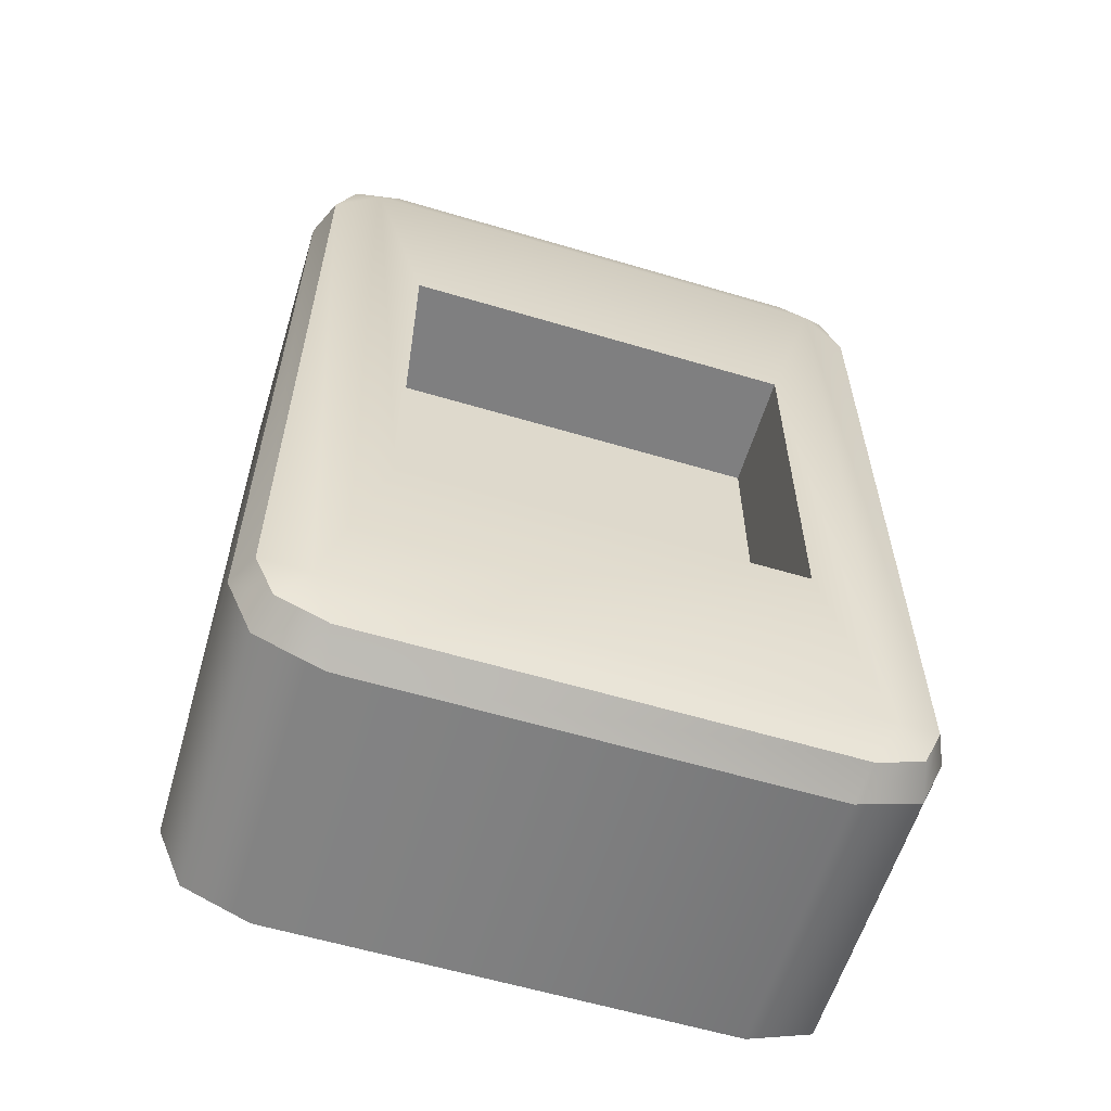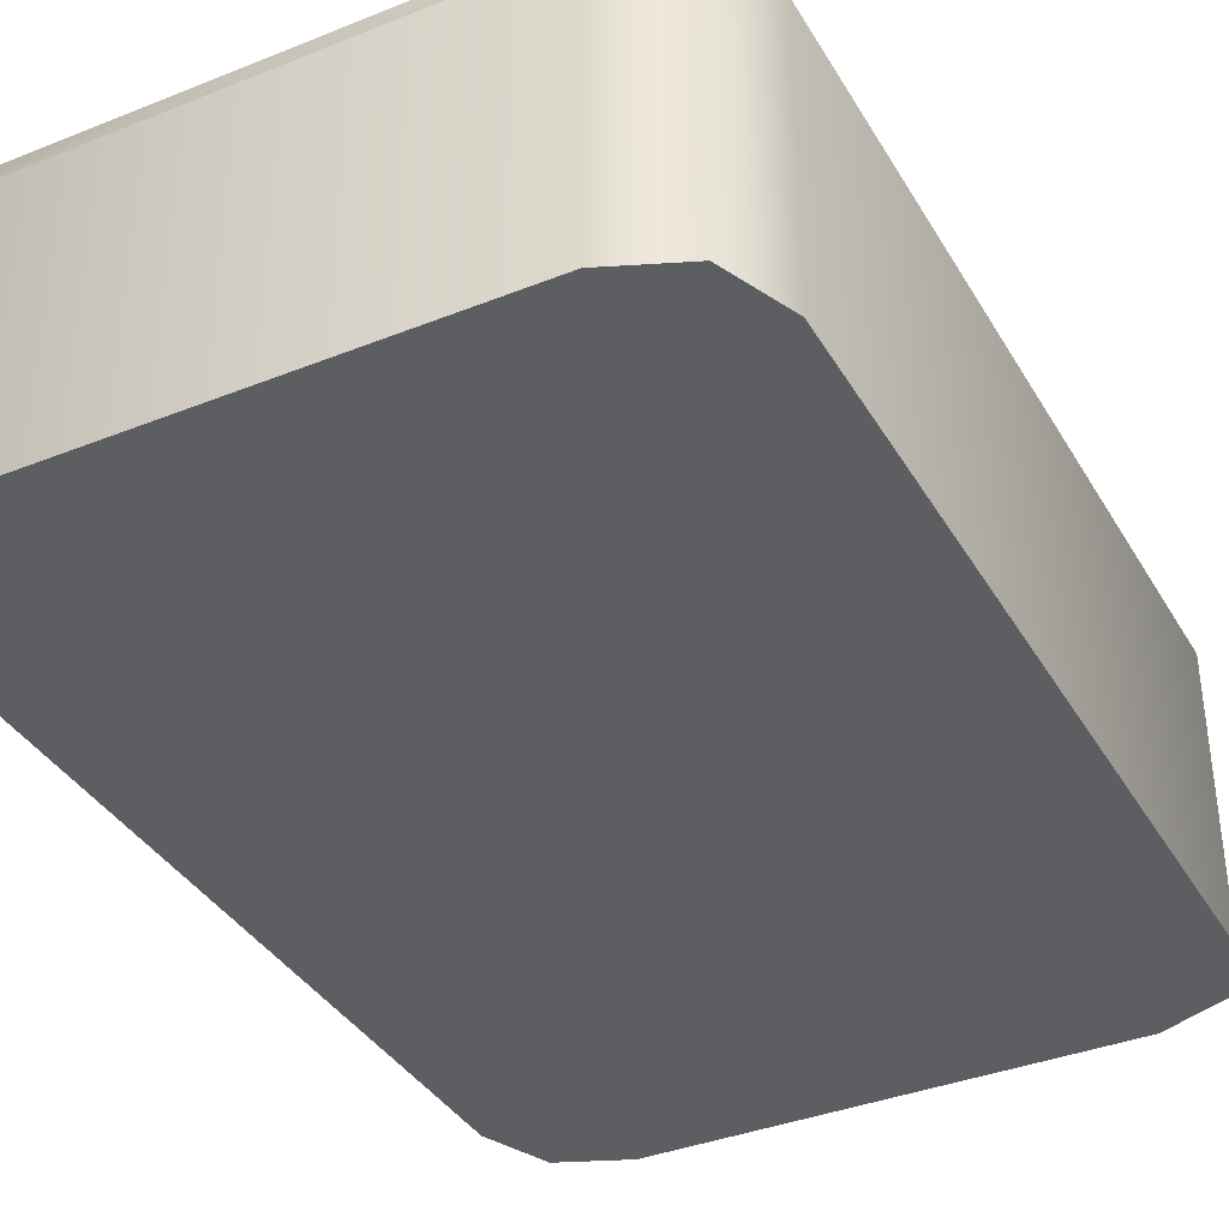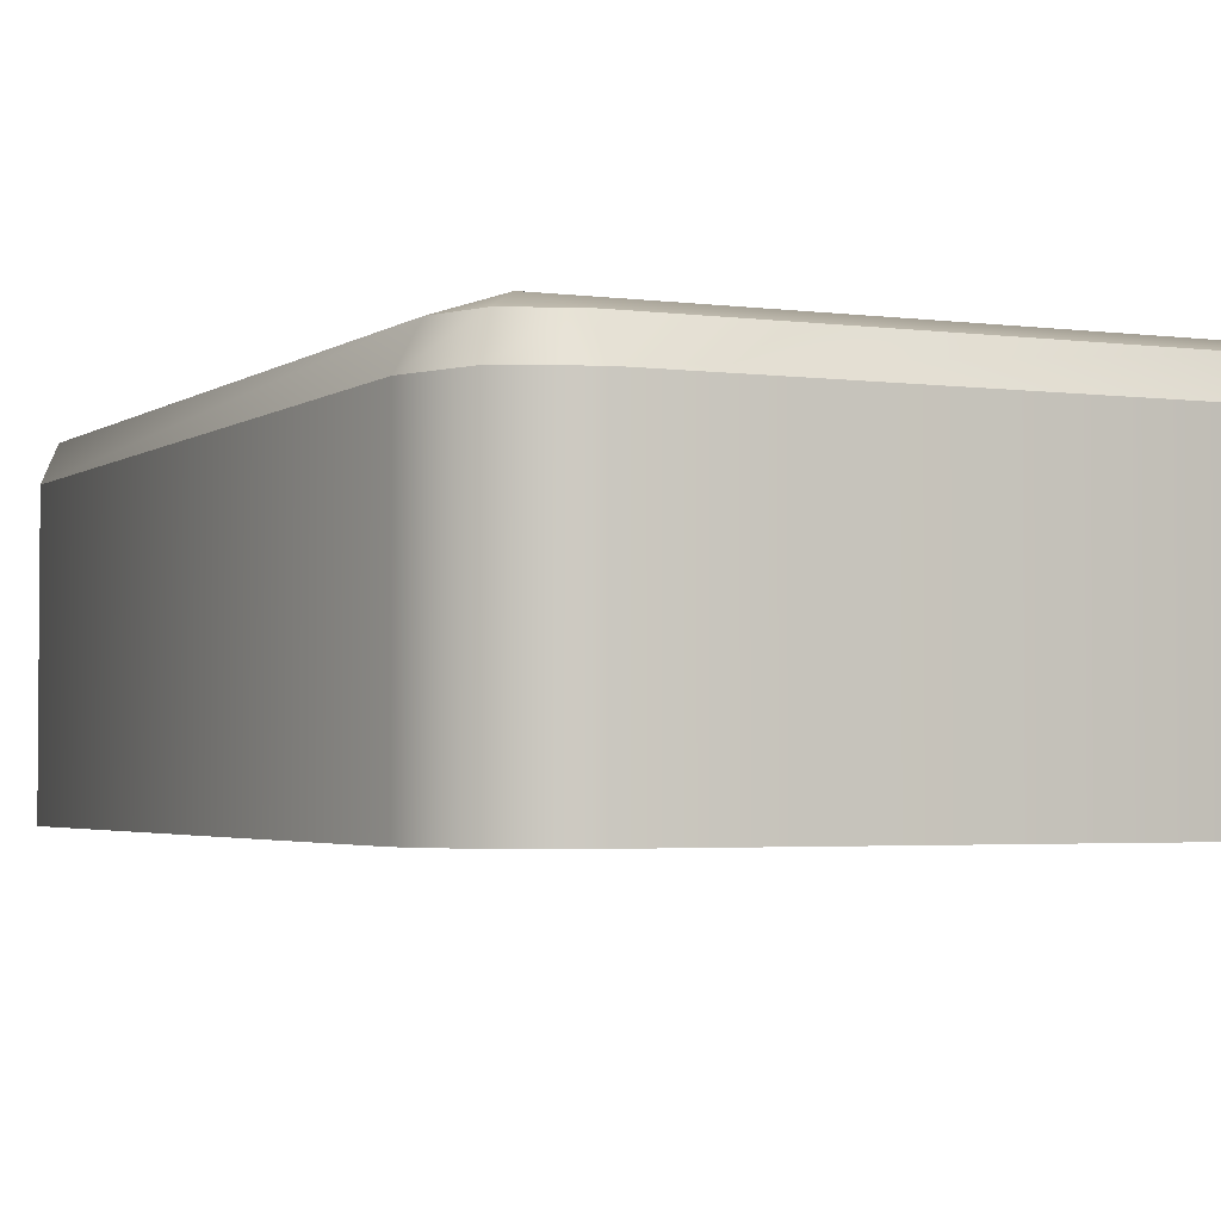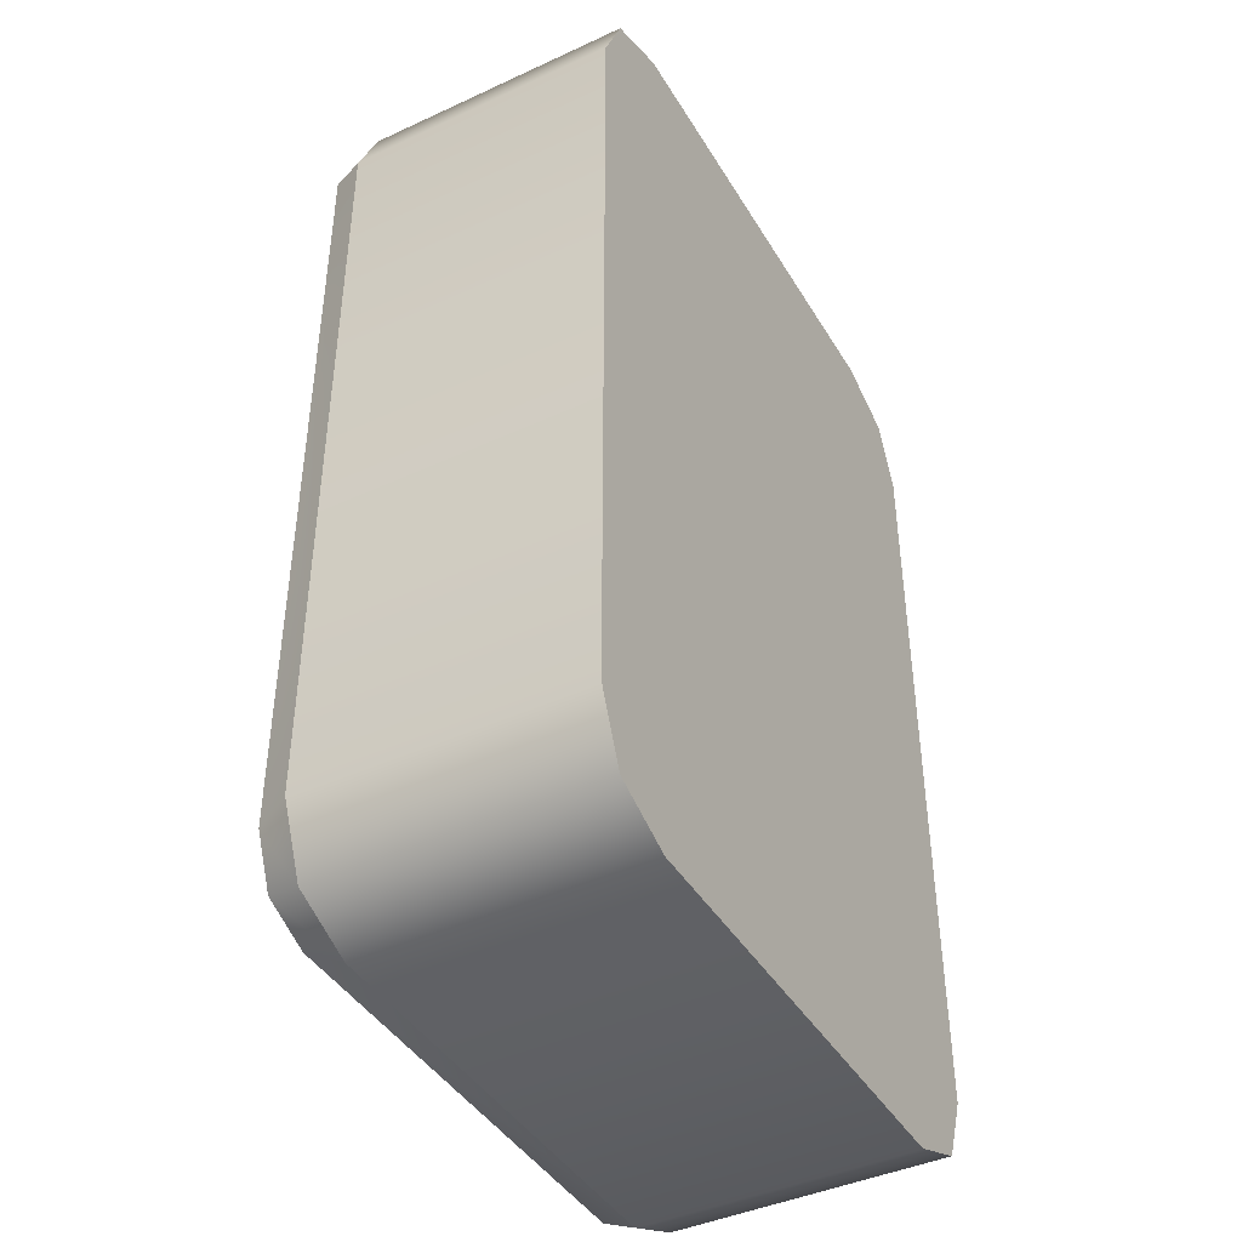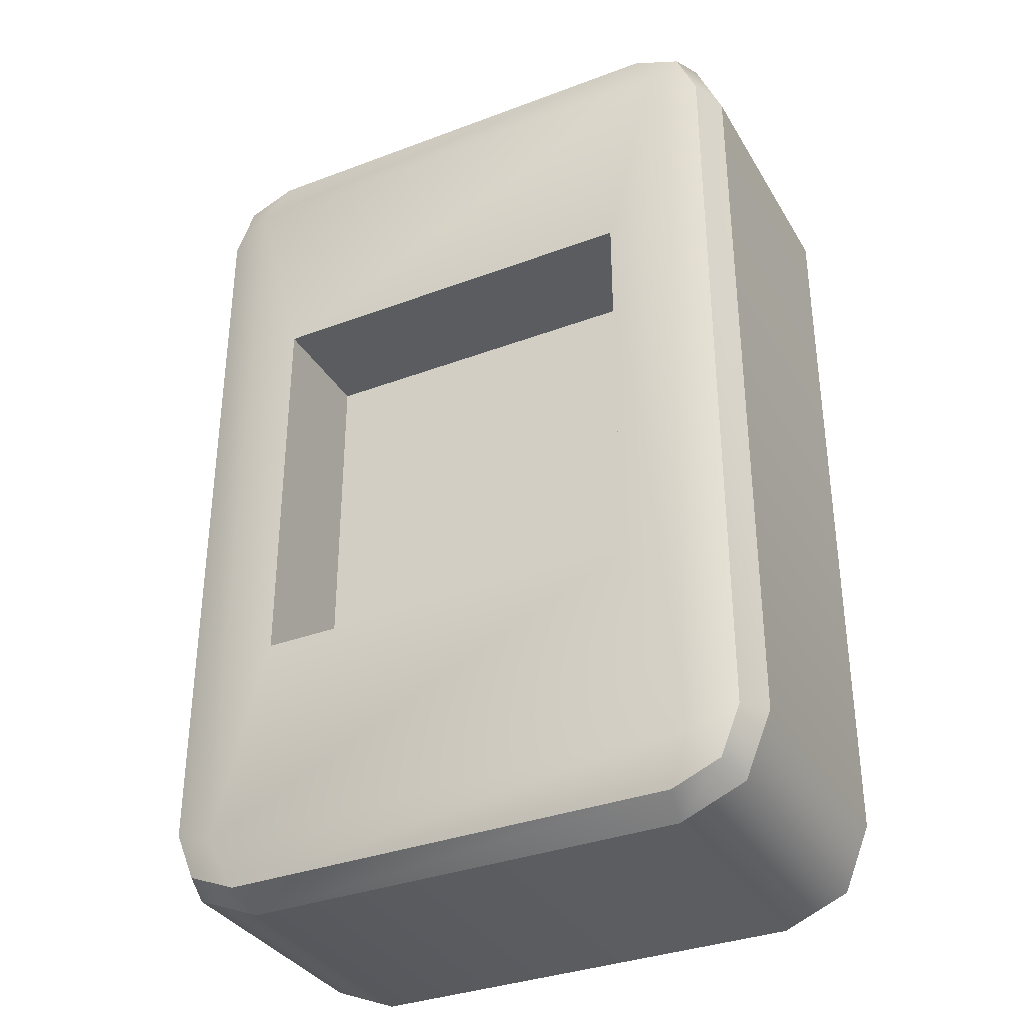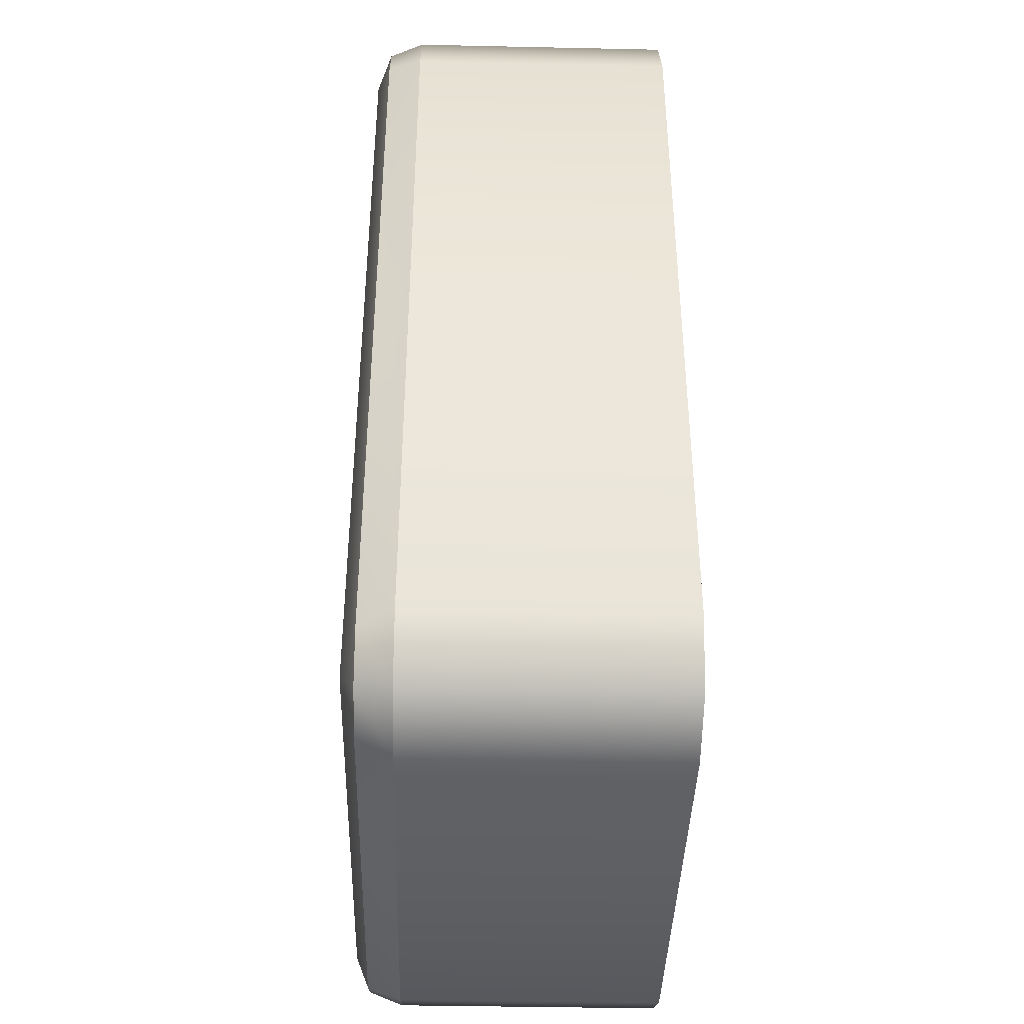
<metadata>
{"format":"obj","ext":"obj","renderer":"f3d","projection":"perspective","resolution":1024,"background":"white","views":[{"elev":-59.7,"azim":-17.0,"up":"+Y"},{"elev":-37.3,"azim":-152.8,"up":"+Z"},{"elev":-2.9,"azim":154.9,"up":"+Z"},{"elev":-42.6,"azim":118.8,"up":"+Y"},{"elev":-34.6,"azim":26.8,"up":"+Y"},{"elev":-40.4,"azim":88.5,"up":"+Y"}]}
</metadata>
<code>
o lever_wall_base_A_green
v -0.2495 -0.2564 0.4
v -0.2495 0.2564 0.4
v 0.2495 -0.2564 0.4
v 0.2495 0.2564 0.4
v -0.2495 -0.2564 0.2496
v -0.2495 0.2564 0.2496
v 0.2495 0.2564 0.2496
v 0.2495 -0.2564 0.2496
v -0.2706 -0.4706 0
v -0.2706 0.4706 0
v 0.2706 -0.4706 0
v 0.2706 0.4706 0
v -0.3203 -0.5203 0.4
v -0.3203 0.5203 0.4
v 0.3203 0.5203 0.4
v 0.3203 -0.5203 0.4
v -0.4 -0.4825 0.3386
v -0.3791 -0.4912 0.382
v -0.2825 -0.6 0.3386
v -0.2912 -0.5791 0.382
v -0.3656 -0.5656 0.3386
v -0.3533 -0.5533 0.382
v -0.2825 0.6 0.3386
v -0.2912 0.5791 0.382
v -0.4 0.4825 0.3386
v -0.3791 0.4912 0.382
v -0.3656 0.5656 0.3386
v -0.3533 0.5533 0.382
v 0.4 0.4825 0.3386
v 0.3791 0.4912 0.382
v 0.2825 0.6 0.3386
v 0.2912 0.5791 0.382
v 0.3656 0.5656 0.3386
v 0.3533 0.5533 0.382
v 0.2825 -0.6 0.3386
v 0.2912 -0.5791 0.382
v 0.4 -0.4825 0.3386
v 0.3791 -0.4912 0.382
v 0.3656 -0.5656 0.3386
v 0.3533 -0.5533 0.382
v -0.3656 -0.5656 0
v -0.2825 -0.6 0
v -0.4 -0.4825 0
v -0.2825 0.6 0
v -0.3656 0.5656 0
v -0.4 0.4825 0
v 0.2825 -0.6 0
v 0.3656 -0.5656 0
v 0.4 -0.4825 0
v 0.3656 0.5656 0
v 0.2825 0.6 0
v 0.4 0.4825 0
f 11 9 10 12
f 2 4 15 14
f 42 19 21 41
f 1 3 8 5
f 1 2 14 13
f 4 3 16 15
f 27 45 46 25
f 51 31 33 50
f 8 7 6 5
f 2 1 5 6
f 4 2 6 7
f 3 4 7 8
f 41 21 17 43
f 42 47 35 19
f 23 44 45 27
f 50 33 29 52
f 35 47 48 39
f 17 25 46 43
f 51 44 23 31
f 39 48 49 37
f 49 52 29 37
f 3 1 13 16
f 17 21 22 18
f 18 22 13
f 21 19 20 22
f 22 20 13
f 23 27 28 24
f 24 28 14
f 27 25 26 28
f 28 26 14
f 29 33 34 30
f 30 34 15
f 33 31 32 34
f 34 32 15
f 35 39 40 36
f 36 40 16
f 39 37 38 40
f 40 38 16
f 16 13 20 36
f 36 20 19 35
f 13 14 26 18
f 18 26 25 17
f 14 15 32 24
f 24 32 31 23
f 15 16 38 30
f 30 38 37 29
f 9 42 41
f 9 41 43
f 10 45 44
f 10 46 45
f 11 48 47
f 11 49 48
f 12 51 50
f 12 50 52
f 9 11 47 42
f 10 9 43 46
f 12 10 44 51
f 11 12 52 49

</code>
